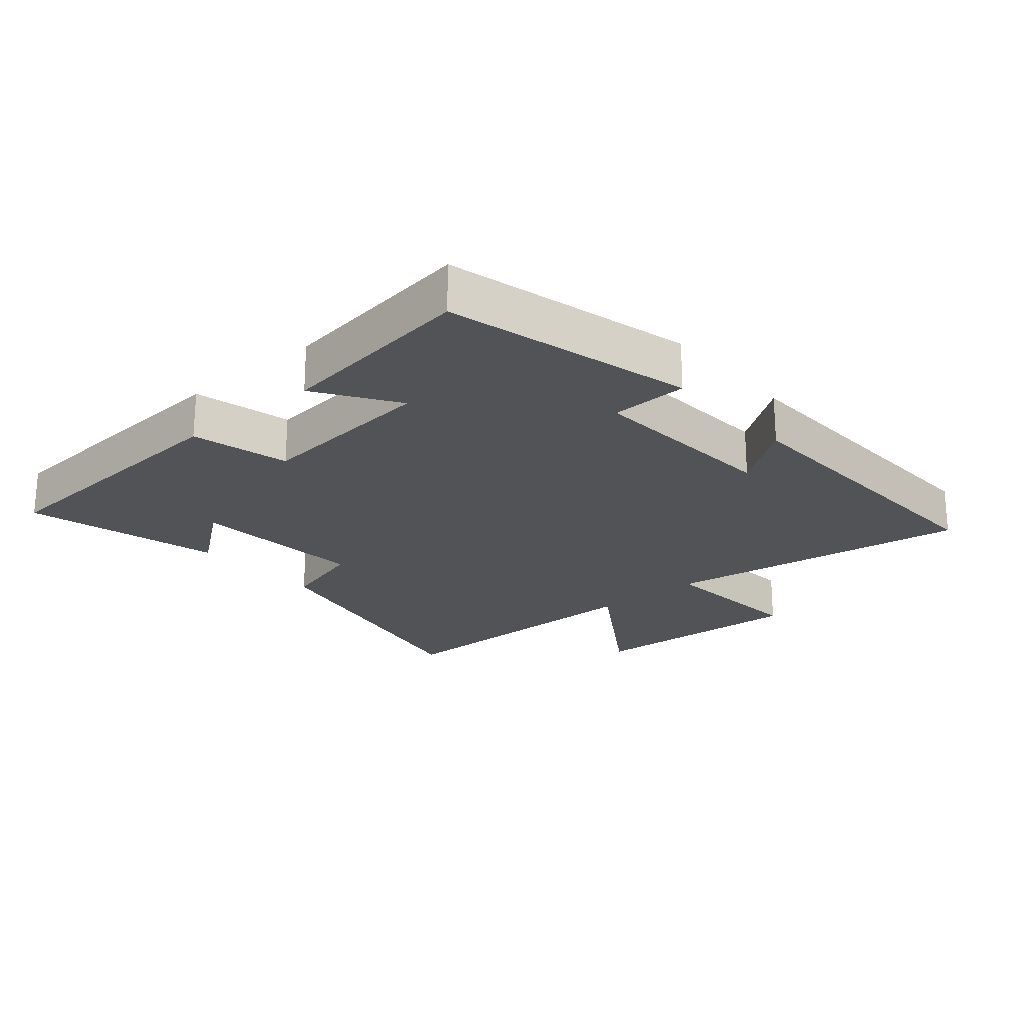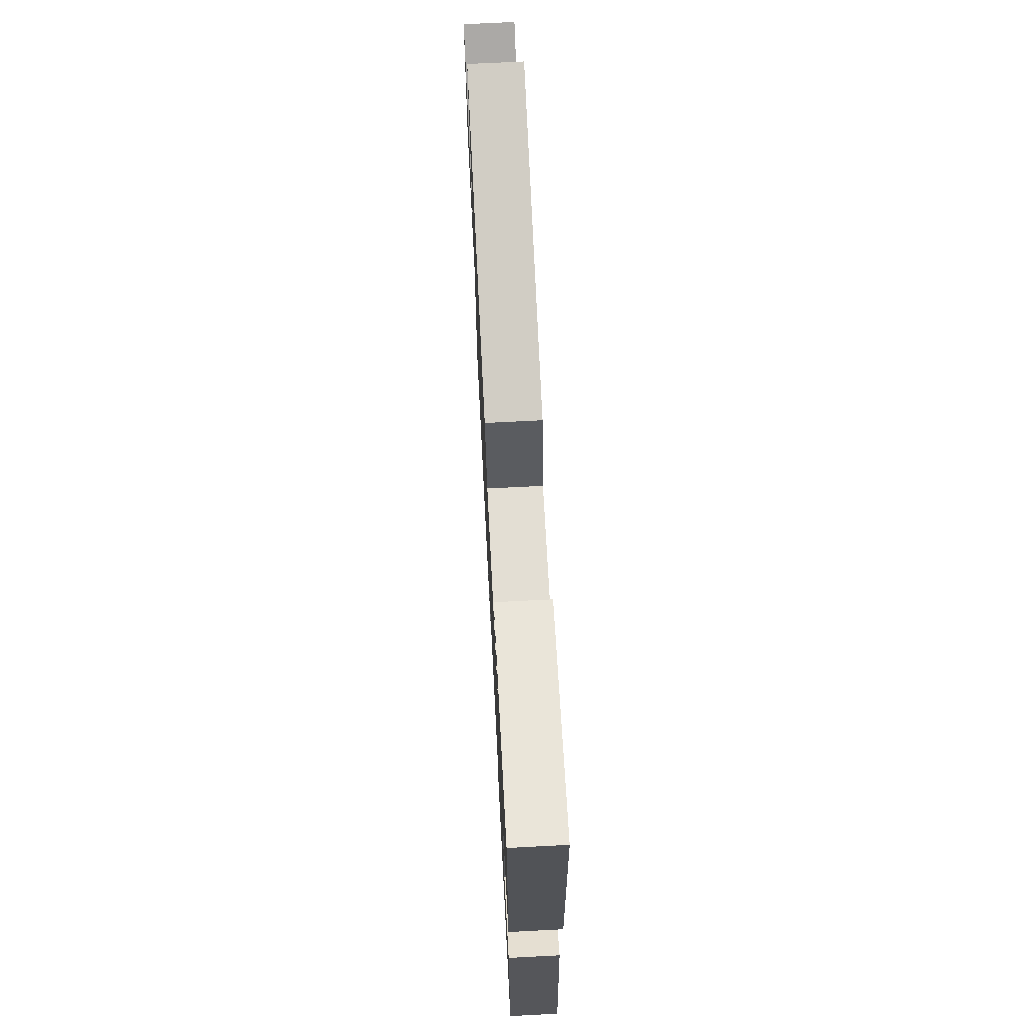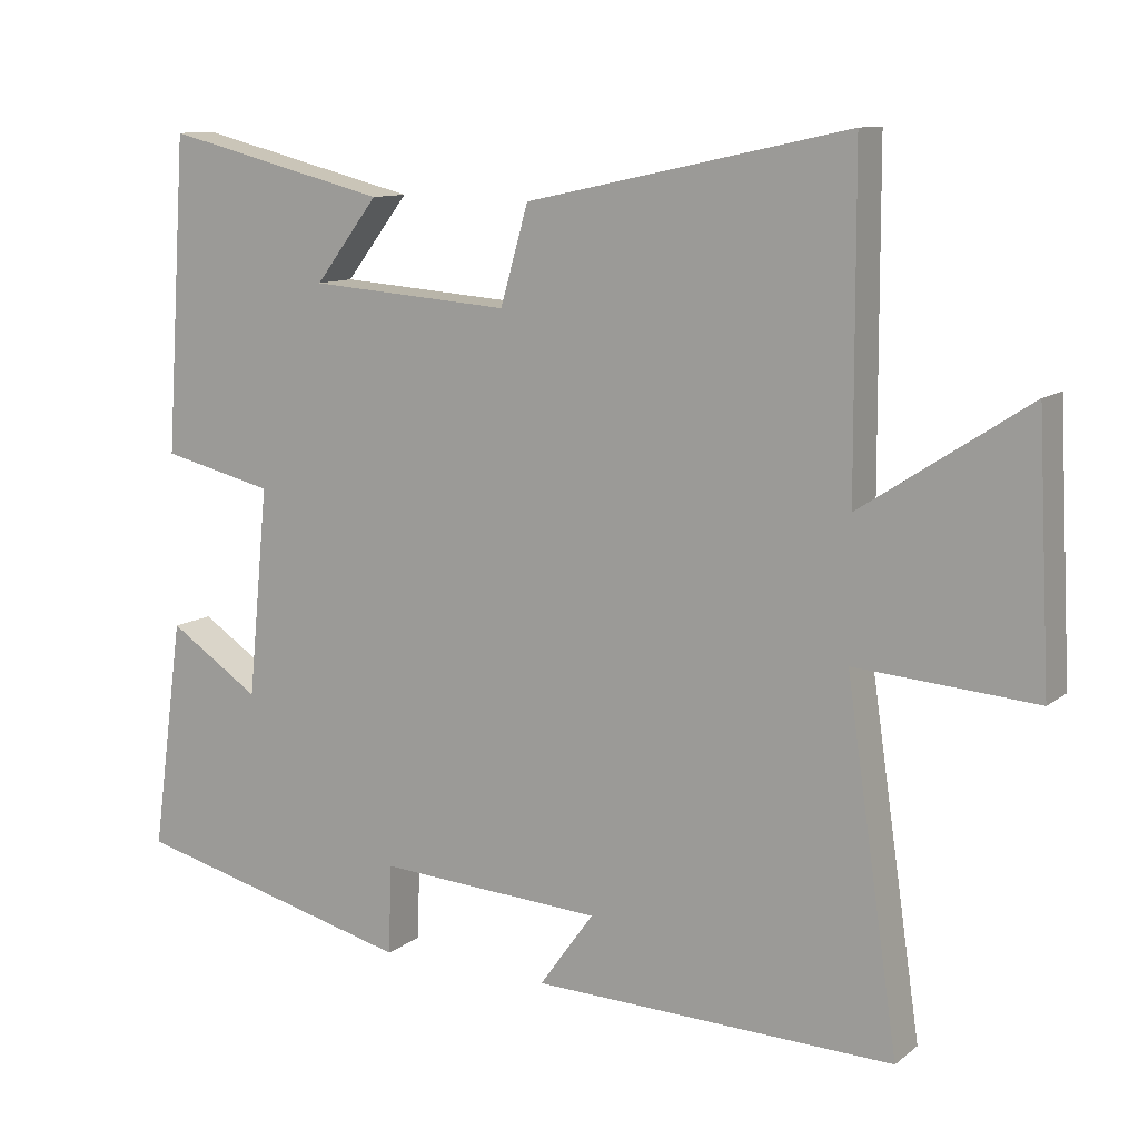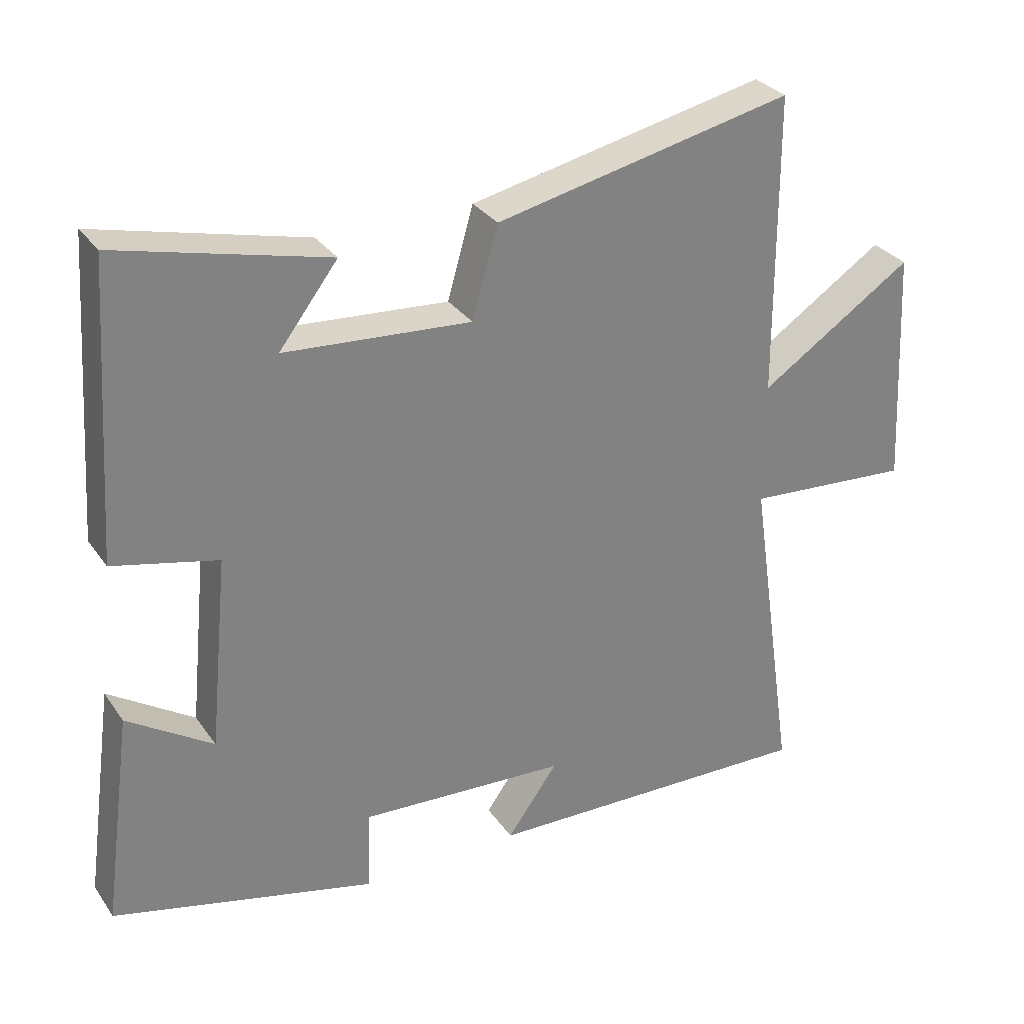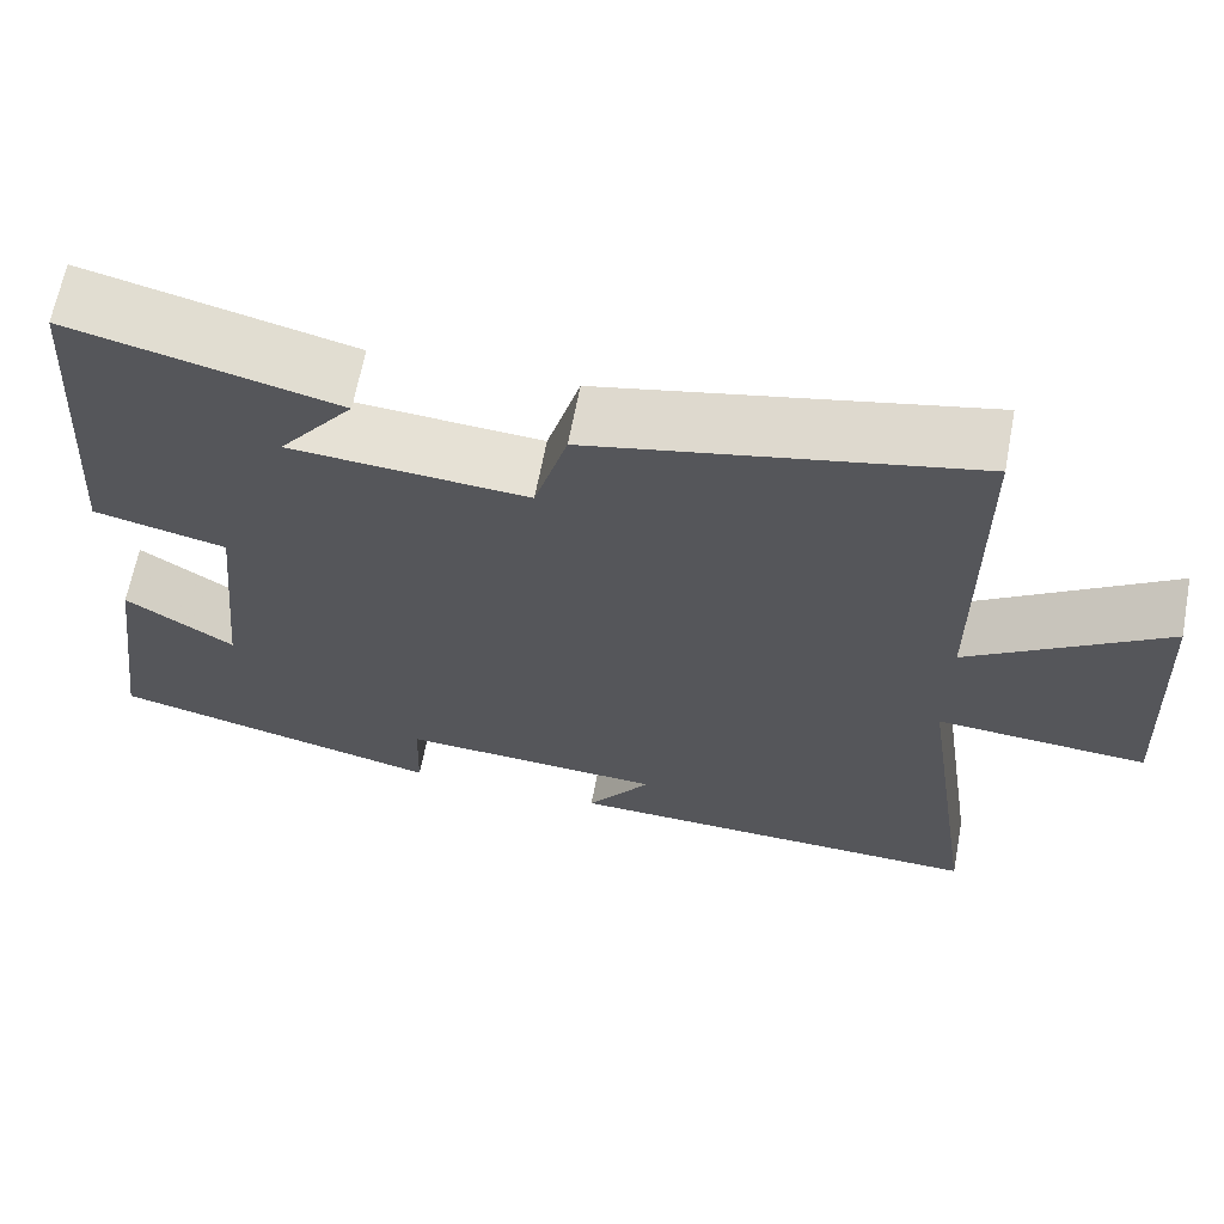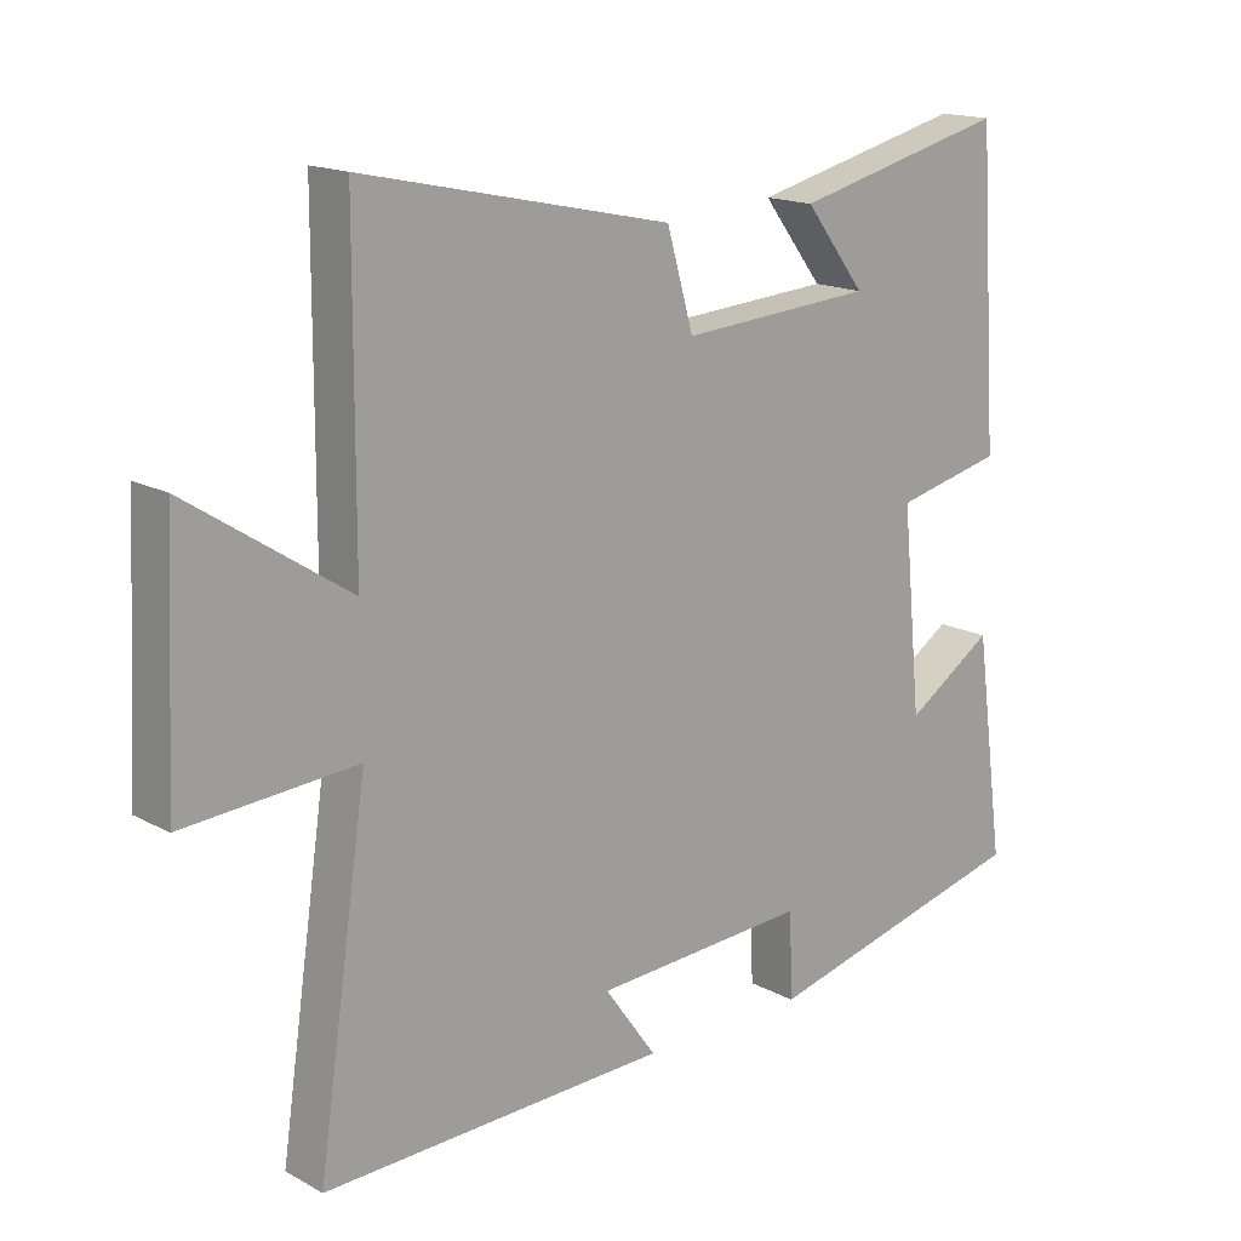
<metadata>
{"format":"obj","ext":"obj","renderer":"f3d","projection":"perspective","resolution":1024,"background":"white","views":[{"elev":-22.2,"azim":130.8,"up":"+Y"},{"elev":71.4,"azim":87.1,"up":"+Z"},{"elev":10.9,"azim":-150.1,"up":"+Z"},{"elev":30.5,"azim":151.4,"up":"+Z"},{"elev":64.9,"azim":-169.3,"up":"+Z"},{"elev":16.3,"azim":-42.0,"up":"+Z"}]}
</metadata>
<code>
v 0.543 0.07 -0.404
v 0.157 0.07 -0.5
v 0.153 0.07 -0.379
v -0.153 0.07 -0.397
v -0.079 0.07 -0.5
v -0.571 0.07 -0.514
v -0.5 0.07 -0.032
v -0.744 0.07 -0.05
v -0.726 0.07 0.3
v -0.5 0.07 0.152
v -0.498 0.07 0.594
v -0.061 0.07 0.5
v -0.023 0.07 0.368
v 0.251 0.07 0.388
v 0.165 0.07 0.5
v 0.471 0.07 0.576
v 0.5 0.07 0.148
v 0.347 0.07 0.112
v 0.375 0.07 -0.172
v 0.5 0.07 -0.09
v 0.543 0 -0.404
v 0.157 0 -0.5
v 0.153 0 -0.379
v -0.153 0 -0.397
v -0.079 0 -0.5
v -0.571 0 -0.514
v -0.5 0 -0.032
v -0.744 0 -0.05
v -0.726 0 0.3
v -0.5 0 0.152
v -0.498 0 0.594
v -0.061 0 0.5
v -0.023 0 0.368
v 0.251 0 0.388
v 0.165 0 0.5
v 0.471 0 0.576
v 0.5 0 0.148
v 0.347 0 0.112
v 0.375 0 -0.172
v 0.5 0 -0.09
f 1 2 3
f 20 1 3
f 19 20 3
f 18 19 3 4
f 16 17 18
f 16 18 4
f 14 15 16
f 14 16 4
f 13 14 4
f 12 13 4
f 11 12 4
f 10 11 4
f 7 8 9 10
f 7 10 4
f 4 5 6 7
f 23 22 21
f 23 21 40
f 23 40 39
f 24 23 39 38
f 38 37 36
f 24 38 36
f 36 35 34
f 24 36 34
f 24 34 33
f 24 33 32
f 24 32 31
f 24 31 30
f 30 29 28 27
f 24 30 27
f 27 26 25 24
f 1 21 22 2
f 2 22 23 3
f 3 23 24 4
f 4 24 25 5
f 5 25 26 6
f 6 26 27 7
f 7 27 28 8
f 8 28 29 9
f 9 29 30 10
f 10 30 31 11
f 11 31 32 12
f 12 32 33 13
f 13 33 34 14
f 14 34 35 15
f 15 35 36 16
f 16 36 37 17
f 17 37 38 18
f 18 38 39 19
f 19 39 40 20
f 20 40 21 1

</code>
